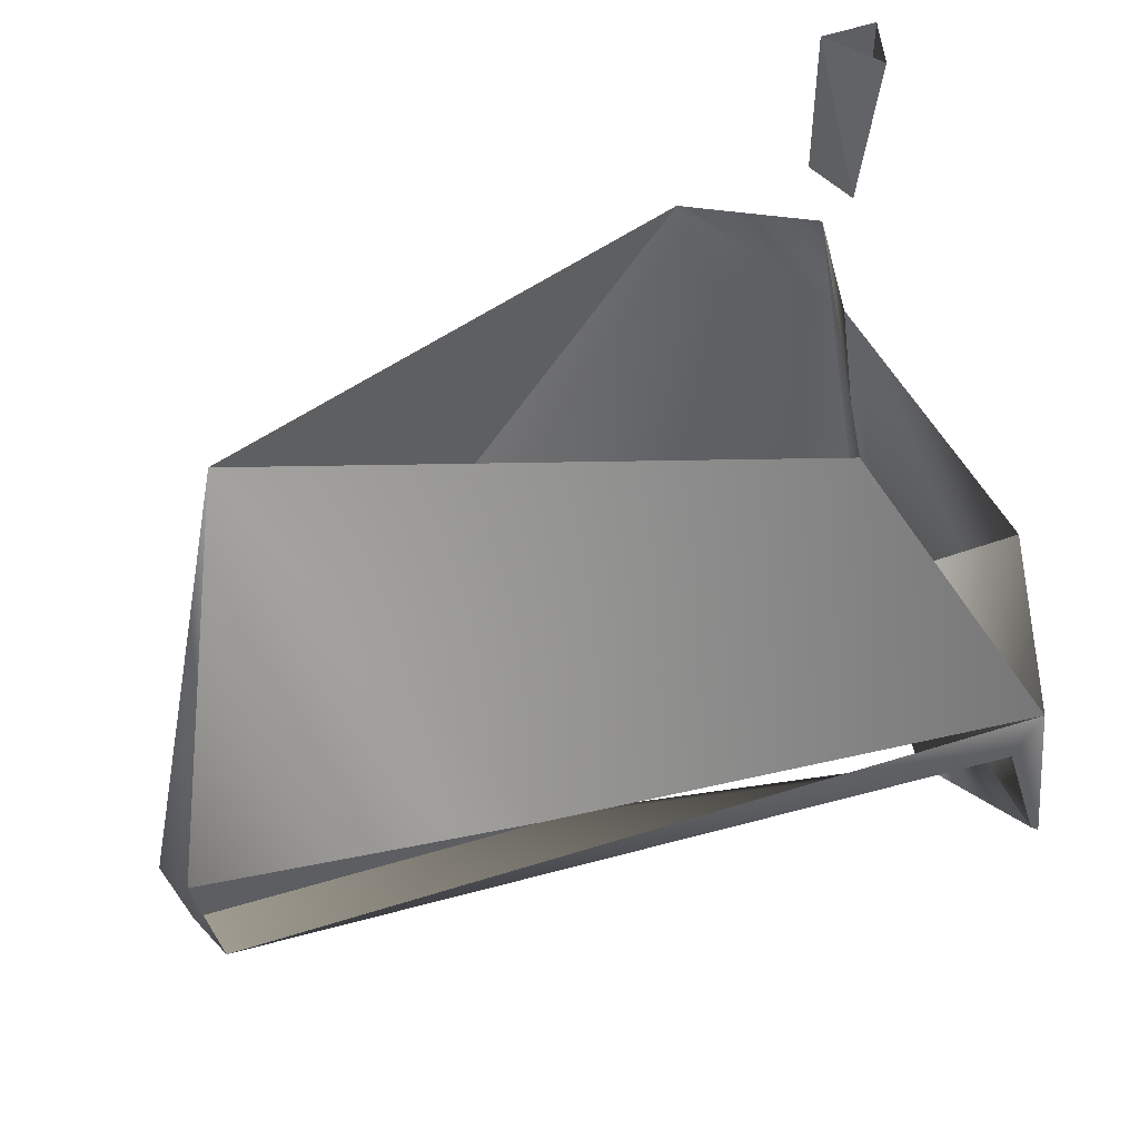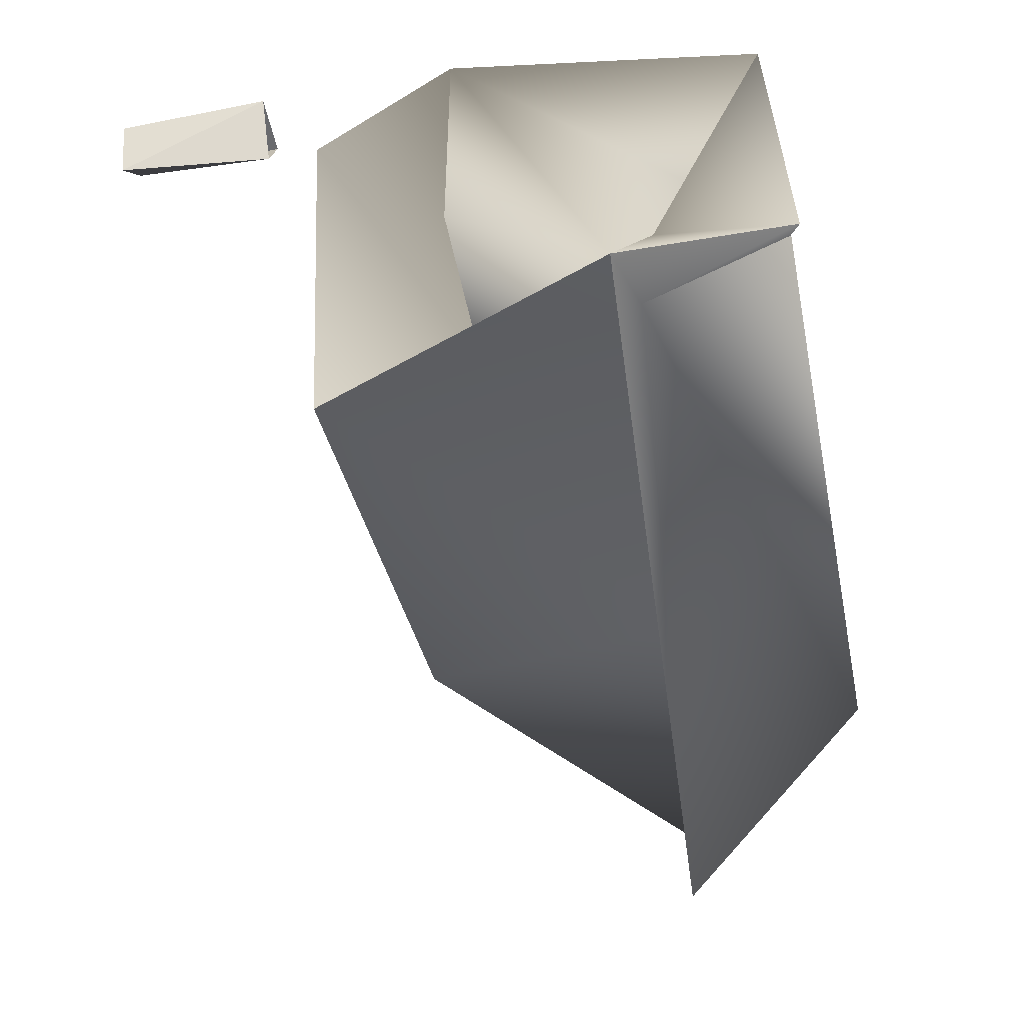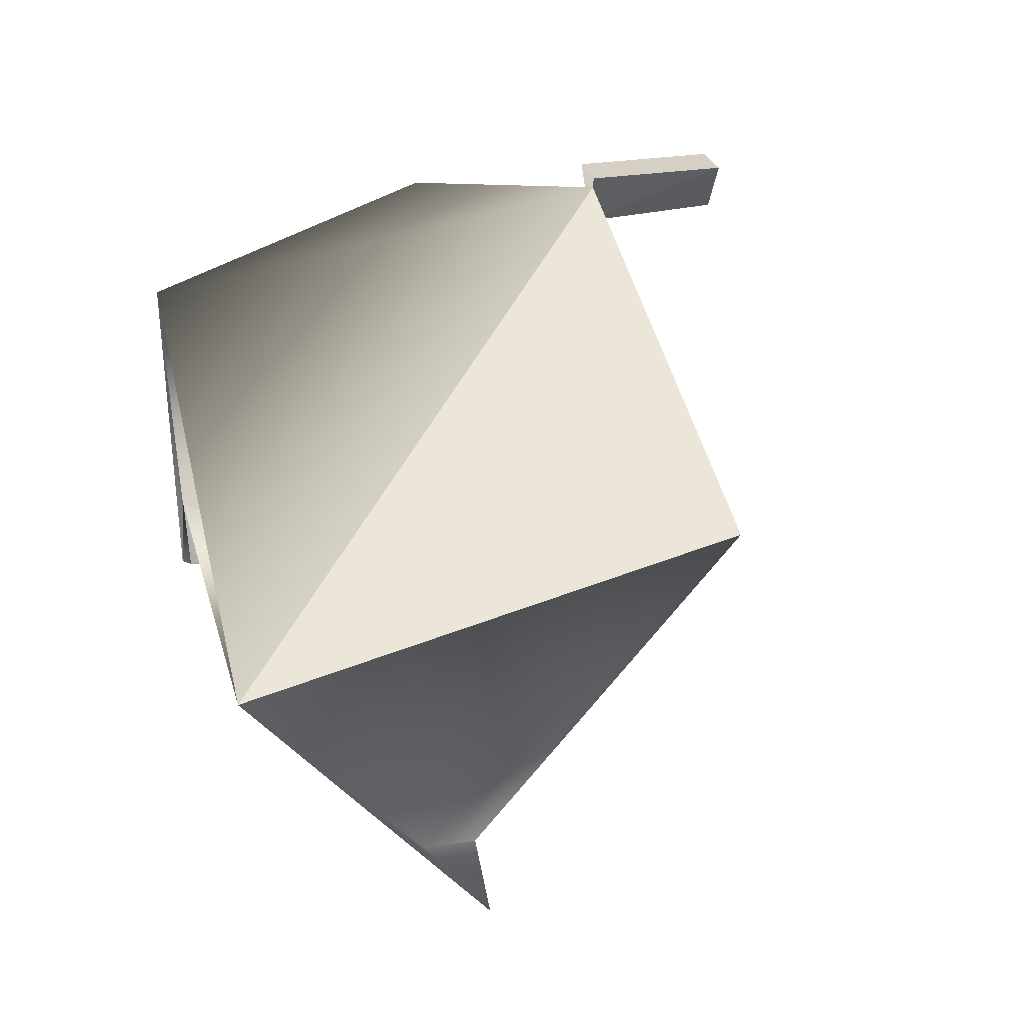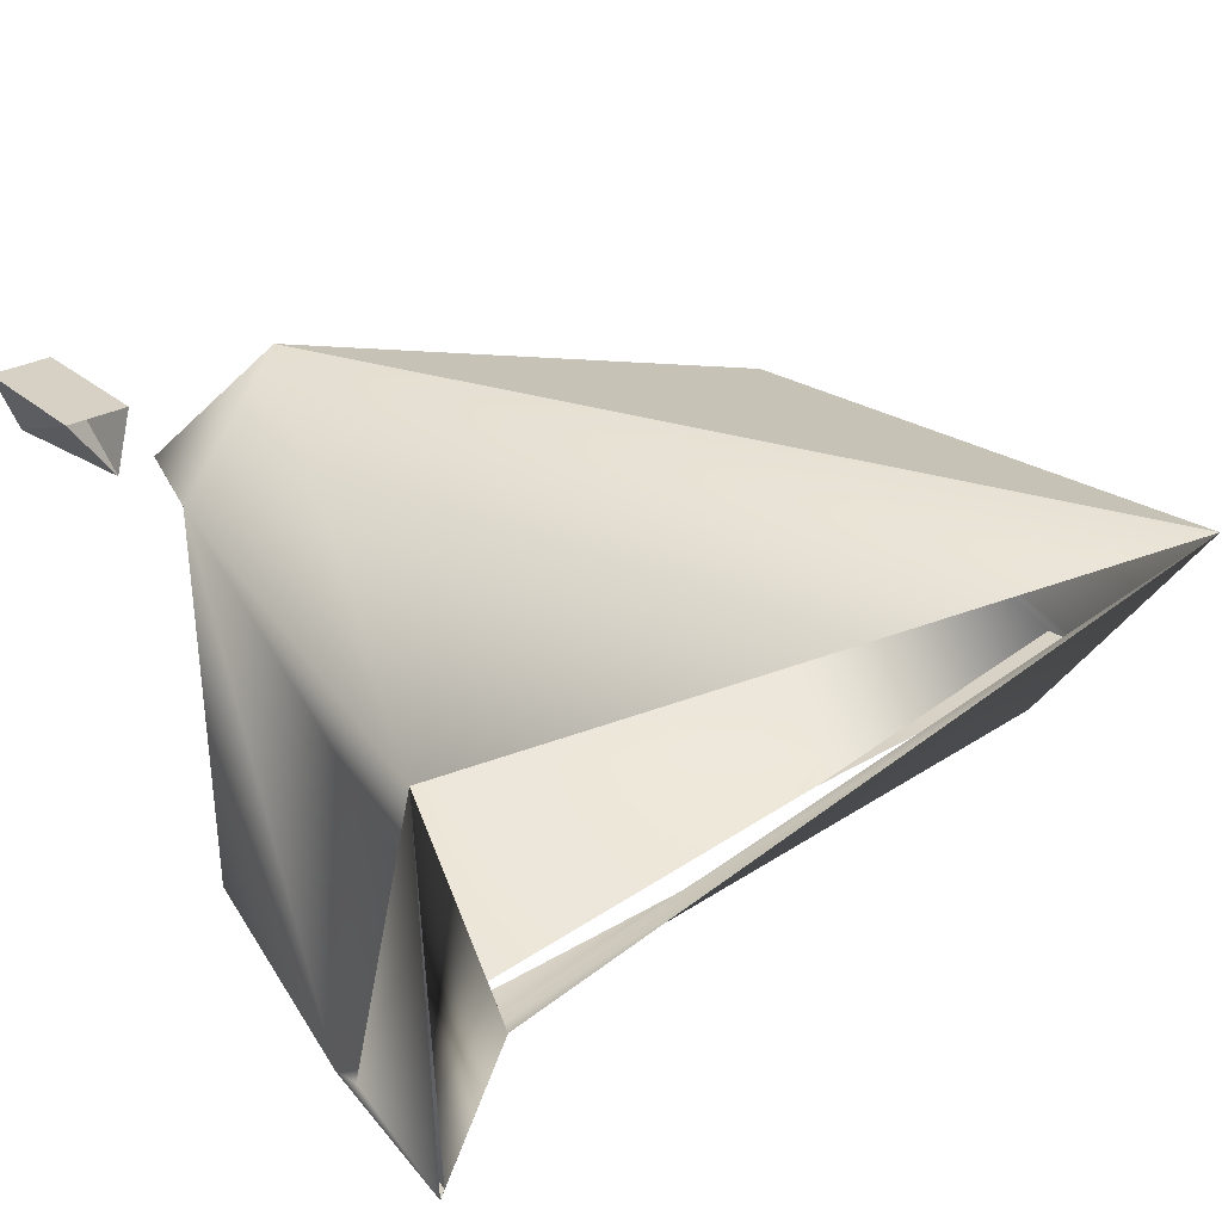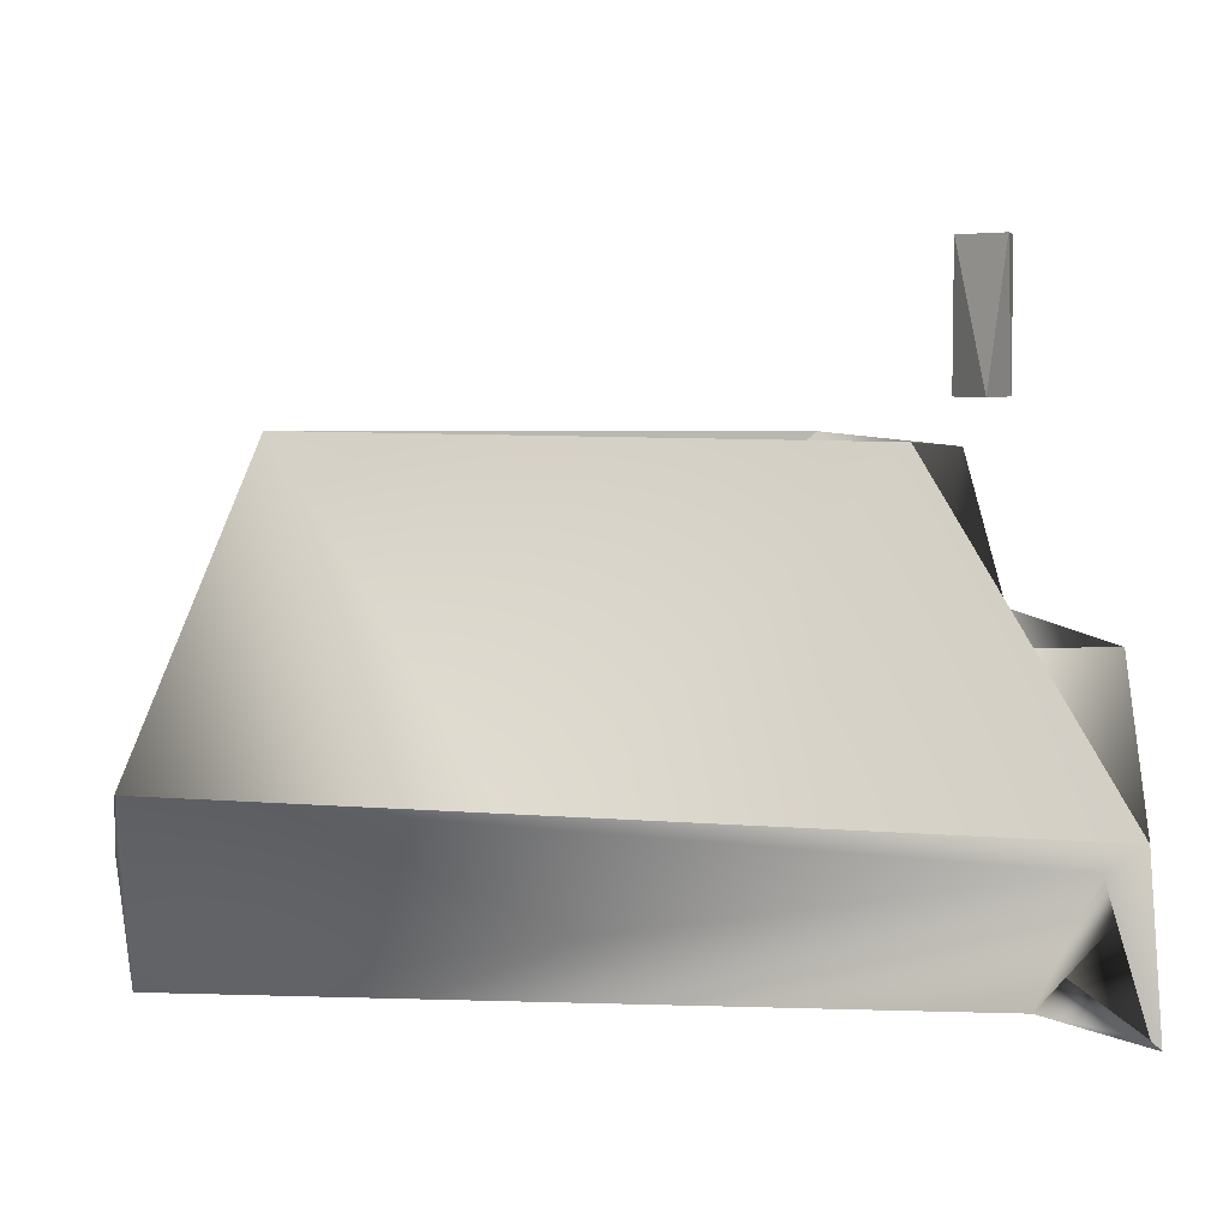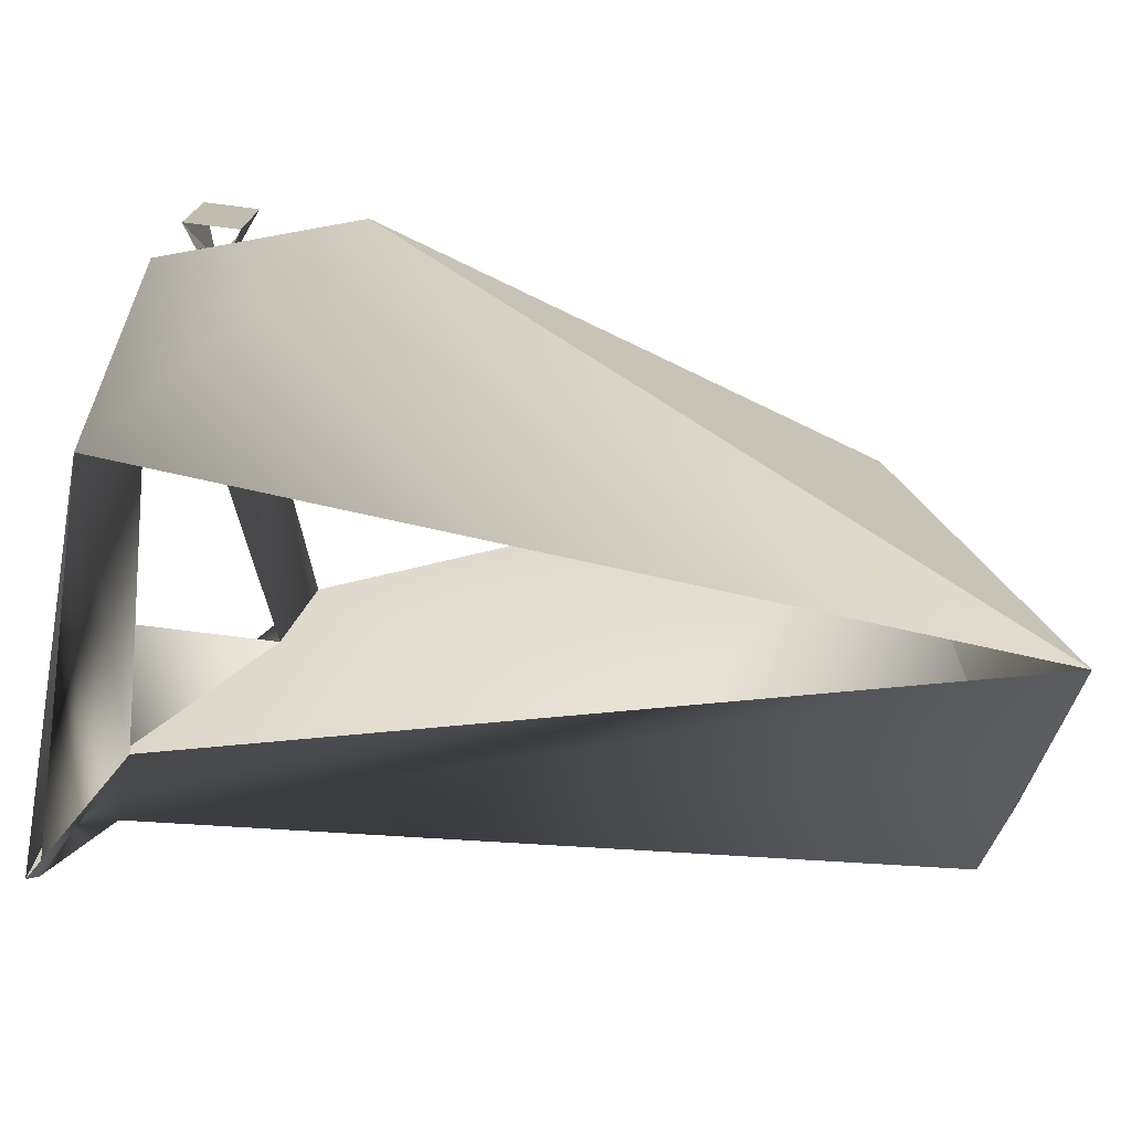
<metadata>
{"format":"obj","ext":"obj","renderer":"f3d","projection":"perspective","resolution":1024,"background":"white","views":[{"elev":48.5,"azim":153.7,"up":"+Y"},{"elev":-57.3,"azim":-78.3,"up":"+Z"},{"elev":30.7,"azim":77.3,"up":"+Z"},{"elev":25.0,"azim":-35.7,"up":"+Z"},{"elev":5.7,"azim":169.9,"up":"+Y"},{"elev":-74.5,"azim":-11.5,"up":"+Y"}]}
</metadata>
<code>
o casa.001_Plane_Plane.001
v 16.35 -6.835 -5.675
v 16.35 -5.007 -5.675
v 15.91 -12.85 1.1
v -13.32 -7.233 -12.13
v -15.08 -6.505 -11.49
v 16.19 -4.451 -9.131
v -9.411 -0.8424 -6.933
v -16.07 -0.8403 5.76
v -15.69 -0.843 -7.409
v -8.694 5.757 -6.745
v 11.26 5.942 2.4
v -14.08 5.151 4.964
v -9.324 5.652 7.634
v 3.747 -6.856 -7.344
v -12.72 -12.7 -7.587
v -15.82 -12.86 1.656
v -14.9 -12.47 -12.3
v -15.22 -8.012 -11
v -15.28 -12.83 -12.33
v -16.46 6.044 6.142
v -14.92 6.044 3.543
v -13.78 6.044 6.345
v -14 6.938 6.09
v -16.2 12.83 5.923
v -16.2 6.938 5.923
v -15.3 12.83 3.752
v -14.57 6.938 3.808
v -14 12.83 6.09
f 11 1 2
f 11 3 1
f 10 11 14
f 15 4 3
f 8 16 13
f 17 18 16
f 19 4 17
f 4 5 6
f 23 24 25
f 25 26 27
f 27 28 23
f 8 12 7
f 12 10 7
f 7 5 9
f 5 7 10
f 5 10 14
f 3 4 6
f 13 12 8
f 3 11 13
f 3 13 16
f 17 4 18
f 15 19 17
f 19 5 4
f 17 16 15
f 5 19 18
f 18 15 5
f 15 8 5
f 23 28 24
f 25 24 26
f 27 26 28
f 18 4 15
f 8 15 16
f 16 18 19
f 9 5 8
f 6 2 1
f 3 6 1
f 14 11 2
f 2 1 14

</code>
